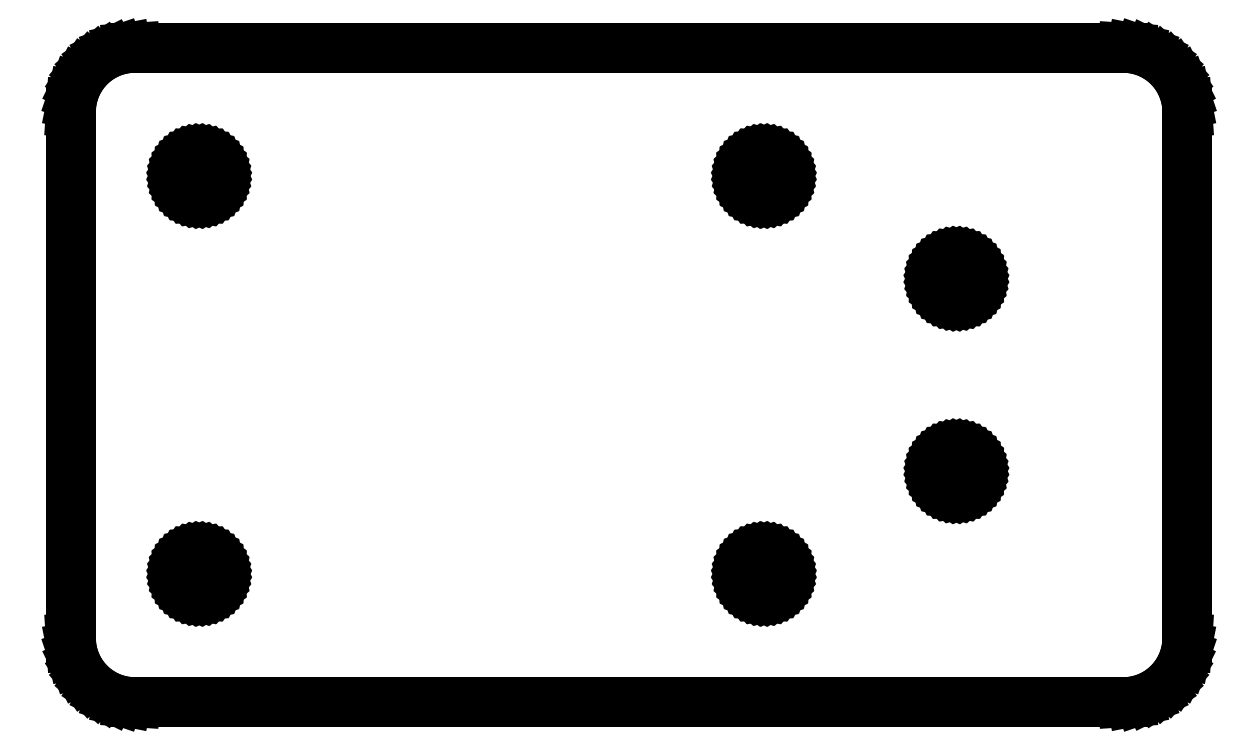
<metadata>
{"format":"dxf","ext":"dxf","renderer":"ezdxf+matplotlib","layout":"modelspace","background":"white","min_lineweight":24,"dpi":150}
</metadata>
<code>
0
SECTION
2
ENTITIES
0
LINE
8
0
10
50.65
20
-25.46
11
51.29
21
-25.33
0
LINE
8
0
10
51.29
20
-25.33
11
51.91
21
-25.12
0
LINE
8
0
10
51.91
20
-25.12
11
52.5
21
-24.83
0
LINE
8
0
10
52.5
20
-24.83
11
53.04
21
-24.47
0
LINE
8
0
10
53.04
20
-24.47
11
53.54
21
-24.04
0
LINE
8
0
10
53.54
20
-24.04
11
53.97
21
-23.54
0
LINE
8
0
10
53.97
20
-23.54
11
54.33
21
-23
0
LINE
8
0
10
54.33
20
-23
11
54.62
21
-22.41
0
LINE
8
0
10
54.62
20
-22.41
11
54.83
21
-21.79
0
LINE
8
0
10
54.83
20
-21.79
11
54.96
21
-21.15
0
LINE
8
0
10
54.96
20
-21.15
11
55
21
-20.5
0
LINE
8
0
10
55
20
-20.5
11
55
21
20.5
0
LINE
8
0
10
55
20
20.5
11
54.96
21
21.15
0
LINE
8
0
10
54.96
20
21.15
11
54.83
21
21.79
0
LINE
8
0
10
54.83
20
21.79
11
54.62
21
22.41
0
LINE
8
0
10
54.62
20
22.41
11
54.33
21
23
0
LINE
8
0
10
54.33
20
23
11
53.97
21
23.54
0
LINE
8
0
10
53.97
20
23.54
11
53.54
21
24.04
0
LINE
8
0
10
53.54
20
24.04
11
53.04
21
24.47
0
LINE
8
0
10
53.04
20
24.47
11
52.5
21
24.83
0
LINE
8
0
10
52.5
20
24.83
11
51.91
21
25.12
0
LINE
8
0
10
51.91
20
25.12
11
51.29
21
25.33
0
LINE
8
0
10
51.29
20
25.33
11
50.65
21
25.46
0
LINE
8
0
10
50.65
20
25.46
11
50
21
25.5
0
LINE
8
0
10
50
20
25.5
11
-27
21
25.5
0
LINE
8
0
10
-27
20
25.5
11
-27.65
21
25.46
0
LINE
8
0
10
-27.65
20
25.46
11
-28.29
21
25.33
0
LINE
8
0
10
-28.29
20
25.33
11
-28.91
21
25.12
0
LINE
8
0
10
-28.91
20
25.12
11
-29.5
21
24.83
0
LINE
8
0
10
-29.5
20
24.83
11
-30.04
21
24.47
0
LINE
8
0
10
-30.04
20
24.47
11
-30.54
21
24.04
0
LINE
8
0
10
-30.54
20
24.04
11
-30.97
21
23.54
0
LINE
8
0
10
-30.97
20
23.54
11
-31.33
21
23
0
LINE
8
0
10
-31.33
20
23
11
-31.62
21
22.41
0
LINE
8
0
10
-31.62
20
22.41
11
-31.83
21
21.79
0
LINE
8
0
10
-31.83
20
21.79
11
-31.96
21
21.15
0
LINE
8
0
10
-31.96
20
21.15
11
-32
21
20.5
0
LINE
8
0
10
-32
20
20.5
11
-32
21
-20.5
0
LINE
8
0
10
-32
20
-20.5
11
-31.96
21
-21.15
0
LINE
8
0
10
-31.96
20
-21.15
11
-31.83
21
-21.79
0
LINE
8
0
10
-31.83
20
-21.79
11
-31.62
21
-22.41
0
LINE
8
0
10
-31.62
20
-22.41
11
-31.33
21
-23
0
LINE
8
0
10
-31.33
20
-23
11
-30.97
21
-23.54
0
LINE
8
0
10
-30.97
20
-23.54
11
-30.54
21
-24.04
0
LINE
8
0
10
-30.54
20
-24.04
11
-30.04
21
-24.47
0
LINE
8
0
10
-30.04
20
-24.47
11
-29.5
21
-24.83
0
LINE
8
0
10
-29.5
20
-24.83
11
-28.91
21
-25.12
0
LINE
8
0
10
-28.91
20
-25.12
11
-28.29
21
-25.33
0
LINE
8
0
10
-28.29
20
-25.33
11
-27.65
21
-25.46
0
LINE
8
0
10
-27.65
20
-25.46
11
-27
21
-25.5
0
LINE
8
0
10
-27
20
-25.5
11
50
21
-25.5
0
LINE
8
0
10
50
20
-25.5
11
50.65
21
-25.46
0
LINE
8
0
10
21.78
20
13.86
11
21.57
21
13.91
0
LINE
8
0
10
21.57
20
13.91
11
21.37
21
13.98
0
LINE
8
0
10
21.37
20
13.98
11
21.18
21
14.07
0
LINE
8
0
10
21.18
20
14.07
11
21
21
14.19
0
LINE
8
0
10
21
20
14.19
11
20.83
21
14.33
0
LINE
8
0
10
20.83
20
14.33
11
20.69
21
14.5
0
LINE
8
0
10
20.69
20
14.5
11
20.57
21
14.68
0
LINE
8
0
10
20.57
20
14.68
11
20.48
21
14.87
0
LINE
8
0
10
20.48
20
14.87
11
20.41
21
15.07
0
LINE
8
0
10
20.41
20
15.07
11
20.36
21
15.28
0
LINE
8
0
10
20.36
20
15.28
11
20.35
21
15.5
0
LINE
8
0
10
20.35
20
15.5
11
20.36
21
15.72
0
LINE
8
0
10
20.36
20
15.72
11
20.41
21
15.93
0
LINE
8
0
10
20.41
20
15.93
11
20.48
21
16.13
0
LINE
8
0
10
20.48
20
16.13
11
20.57
21
16.32
0
LINE
8
0
10
20.57
20
16.32
11
20.69
21
16.5
0
LINE
8
0
10
20.69
20
16.5
11
20.83
21
16.67
0
LINE
8
0
10
20.83
20
16.67
11
21
21
16.81
0
LINE
8
0
10
21
20
16.81
11
21.18
21
16.93
0
LINE
8
0
10
21.18
20
16.93
11
21.37
21
17.02
0
LINE
8
0
10
21.37
20
17.02
11
21.57
21
17.09
0
LINE
8
0
10
21.57
20
17.09
11
21.78
21
17.14
0
LINE
8
0
10
21.78
20
17.14
11
22
21
17.15
0
LINE
8
0
10
22
20
17.15
11
22.22
21
17.14
0
LINE
8
0
10
22.22
20
17.14
11
22.43
21
17.09
0
LINE
8
0
10
22.43
20
17.09
11
22.63
21
17.02
0
LINE
8
0
10
22.63
20
17.02
11
22.82
21
16.93
0
LINE
8
0
10
22.82
20
16.93
11
23
21
16.81
0
LINE
8
0
10
23
20
16.81
11
23.17
21
16.67
0
LINE
8
0
10
23.17
20
16.67
11
23.31
21
16.5
0
LINE
8
0
10
23.31
20
16.5
11
23.43
21
16.32
0
LINE
8
0
10
23.43
20
16.32
11
23.52
21
16.13
0
LINE
8
0
10
23.52
20
16.13
11
23.59
21
15.93
0
LINE
8
0
10
23.59
20
15.93
11
23.64
21
15.72
0
LINE
8
0
10
23.64
20
15.72
11
23.65
21
15.5
0
LINE
8
0
10
23.65
20
15.5
11
23.64
21
15.28
0
LINE
8
0
10
23.64
20
15.28
11
23.59
21
15.07
0
LINE
8
0
10
23.59
20
15.07
11
23.52
21
14.87
0
LINE
8
0
10
23.52
20
14.87
11
23.43
21
14.68
0
LINE
8
0
10
23.43
20
14.68
11
23.31
21
14.5
0
LINE
8
0
10
23.31
20
14.5
11
23.17
21
14.33
0
LINE
8
0
10
23.17
20
14.33
11
23
21
14.19
0
LINE
8
0
10
23
20
14.19
11
22.82
21
14.07
0
LINE
8
0
10
22.82
20
14.07
11
22.63
21
13.98
0
LINE
8
0
10
22.63
20
13.98
11
22.43
21
13.91
0
LINE
8
0
10
22.43
20
13.91
11
22.22
21
13.86
0
LINE
8
0
10
22.22
20
13.86
11
22
21
13.85
0
LINE
8
0
10
22
20
13.85
11
21.78
21
13.86
0
LINE
8
0
10
-22.22
20
13.86
11
-22.43
21
13.91
0
LINE
8
0
10
-22.43
20
13.91
11
-22.63
21
13.98
0
LINE
8
0
10
-22.63
20
13.98
11
-22.82
21
14.07
0
LINE
8
0
10
-22.82
20
14.07
11
-23
21
14.19
0
LINE
8
0
10
-23
20
14.19
11
-23.17
21
14.33
0
LINE
8
0
10
-23.17
20
14.33
11
-23.31
21
14.5
0
LINE
8
0
10
-23.31
20
14.5
11
-23.43
21
14.68
0
LINE
8
0
10
-23.43
20
14.68
11
-23.52
21
14.87
0
LINE
8
0
10
-23.52
20
14.87
11
-23.59
21
15.07
0
LINE
8
0
10
-23.59
20
15.07
11
-23.64
21
15.28
0
LINE
8
0
10
-23.64
20
15.28
11
-23.65
21
15.5
0
LINE
8
0
10
-23.65
20
15.5
11
-23.64
21
15.72
0
LINE
8
0
10
-23.64
20
15.72
11
-23.59
21
15.93
0
LINE
8
0
10
-23.59
20
15.93
11
-23.52
21
16.13
0
LINE
8
0
10
-23.52
20
16.13
11
-23.43
21
16.32
0
LINE
8
0
10
-23.43
20
16.32
11
-23.31
21
16.5
0
LINE
8
0
10
-23.31
20
16.5
11
-23.17
21
16.67
0
LINE
8
0
10
-23.17
20
16.67
11
-23
21
16.81
0
LINE
8
0
10
-23
20
16.81
11
-22.82
21
16.93
0
LINE
8
0
10
-22.82
20
16.93
11
-22.63
21
17.02
0
LINE
8
0
10
-22.63
20
17.02
11
-22.43
21
17.09
0
LINE
8
0
10
-22.43
20
17.09
11
-22.22
21
17.14
0
LINE
8
0
10
-22.22
20
17.14
11
-22
21
17.15
0
LINE
8
0
10
-22
20
17.15
11
-21.78
21
17.14
0
LINE
8
0
10
-21.78
20
17.14
11
-21.57
21
17.09
0
LINE
8
0
10
-21.57
20
17.09
11
-21.37
21
17.02
0
LINE
8
0
10
-21.37
20
17.02
11
-21.18
21
16.93
0
LINE
8
0
10
-21.18
20
16.93
11
-21
21
16.81
0
LINE
8
0
10
-21
20
16.81
11
-20.83
21
16.67
0
LINE
8
0
10
-20.83
20
16.67
11
-20.69
21
16.5
0
LINE
8
0
10
-20.69
20
16.5
11
-20.57
21
16.32
0
LINE
8
0
10
-20.57
20
16.32
11
-20.48
21
16.13
0
LINE
8
0
10
-20.48
20
16.13
11
-20.41
21
15.93
0
LINE
8
0
10
-20.41
20
15.93
11
-20.36
21
15.72
0
LINE
8
0
10
-20.36
20
15.72
11
-20.35
21
15.5
0
LINE
8
0
10
-20.35
20
15.5
11
-20.36
21
15.28
0
LINE
8
0
10
-20.36
20
15.28
11
-20.41
21
15.07
0
LINE
8
0
10
-20.41
20
15.07
11
-20.48
21
14.87
0
LINE
8
0
10
-20.48
20
14.87
11
-20.57
21
14.68
0
LINE
8
0
10
-20.57
20
14.68
11
-20.69
21
14.5
0
LINE
8
0
10
-20.69
20
14.5
11
-20.83
21
14.33
0
LINE
8
0
10
-20.83
20
14.33
11
-21
21
14.19
0
LINE
8
0
10
-21
20
14.19
11
-21.18
21
14.07
0
LINE
8
0
10
-21.18
20
14.07
11
-21.37
21
13.98
0
LINE
8
0
10
-21.37
20
13.98
11
-21.57
21
13.91
0
LINE
8
0
10
-21.57
20
13.91
11
-21.78
21
13.86
0
LINE
8
0
10
-21.78
20
13.86
11
-22
21
13.85
0
LINE
8
0
10
-22
20
13.85
11
-22.22
21
13.86
0
LINE
8
0
10
36.78
20
5.864
11
36.57
21
5.906
0
LINE
8
0
10
36.57
20
5.906
11
36.37
21
5.976
0
LINE
8
0
10
36.37
20
5.976
11
36.17
21
6.071
0
LINE
8
0
10
36.17
20
6.071
11
36
21
6.191
0
LINE
8
0
10
36
20
6.191
11
35.83
21
6.333
0
LINE
8
0
10
35.83
20
6.333
11
35.69
21
6.496
0
LINE
8
0
10
35.69
20
6.496
11
35.57
21
6.675
0
LINE
8
0
10
35.57
20
6.675
11
35.48
21
6.869
0
LINE
8
0
10
35.48
20
6.869
11
35.41
21
7.073
0
LINE
8
0
10
35.41
20
7.073
11
35.36
21
7.285
0
LINE
8
0
10
35.36
20
7.285
11
35.35
21
7.5
0
LINE
8
0
10
35.35
20
7.5
11
35.36
21
7.715
0
LINE
8
0
10
35.36
20
7.715
11
35.41
21
7.927
0
LINE
8
0
10
35.41
20
7.927
11
35.48
21
8.131
0
LINE
8
0
10
35.48
20
8.131
11
35.57
21
8.325
0
LINE
8
0
10
35.57
20
8.325
11
35.69
21
8.504
0
LINE
8
0
10
35.69
20
8.504
11
35.83
21
8.667
0
LINE
8
0
10
35.83
20
8.667
11
36
21
8.809
0
LINE
8
0
10
36
20
8.809
11
36.17
21
8.929
0
LINE
8
0
10
36.17
20
8.929
11
36.37
21
9.024
0
LINE
8
0
10
36.37
20
9.024
11
36.57
21
9.094
0
LINE
8
0
10
36.57
20
9.094
11
36.78
21
9.136
0
LINE
8
0
10
36.78
20
9.136
11
37
21
9.15
0
LINE
8
0
10
37
20
9.15
11
37.22
21
9.136
0
LINE
8
0
10
37.22
20
9.136
11
37.43
21
9.094
0
LINE
8
0
10
37.43
20
9.094
11
37.63
21
9.024
0
LINE
8
0
10
37.63
20
9.024
11
37.83
21
8.929
0
LINE
8
0
10
37.83
20
8.929
11
38
21
8.809
0
LINE
8
0
10
38
20
8.809
11
38.17
21
8.667
0
LINE
8
0
10
38.17
20
8.667
11
38.31
21
8.504
0
LINE
8
0
10
38.31
20
8.504
11
38.43
21
8.325
0
LINE
8
0
10
38.43
20
8.325
11
38.52
21
8.131
0
LINE
8
0
10
38.52
20
8.131
11
38.59
21
7.927
0
LINE
8
0
10
38.59
20
7.927
11
38.64
21
7.715
0
LINE
8
0
10
38.64
20
7.715
11
38.65
21
7.5
0
LINE
8
0
10
38.65
20
7.5
11
38.64
21
7.285
0
LINE
8
0
10
38.64
20
7.285
11
38.59
21
7.073
0
LINE
8
0
10
38.59
20
7.073
11
38.52
21
6.869
0
LINE
8
0
10
38.52
20
6.869
11
38.43
21
6.675
0
LINE
8
0
10
38.43
20
6.675
11
38.31
21
6.496
0
LINE
8
0
10
38.31
20
6.496
11
38.17
21
6.333
0
LINE
8
0
10
38.17
20
6.333
11
38
21
6.191
0
LINE
8
0
10
38
20
6.191
11
37.83
21
6.071
0
LINE
8
0
10
37.83
20
6.071
11
37.63
21
5.976
0
LINE
8
0
10
37.63
20
5.976
11
37.43
21
5.906
0
LINE
8
0
10
37.43
20
5.906
11
37.22
21
5.864
0
LINE
8
0
10
37.22
20
5.864
11
37
21
5.85
0
LINE
8
0
10
37
20
5.85
11
36.78
21
5.864
0
LINE
8
0
10
36.78
20
-9.136
11
36.57
21
-9.094
0
LINE
8
0
10
36.57
20
-9.094
11
36.37
21
-9.024
0
LINE
8
0
10
36.37
20
-9.024
11
36.17
21
-8.929
0
LINE
8
0
10
36.17
20
-8.929
11
36
21
-8.809
0
LINE
8
0
10
36
20
-8.809
11
35.83
21
-8.667
0
LINE
8
0
10
35.83
20
-8.667
11
35.69
21
-8.504
0
LINE
8
0
10
35.69
20
-8.504
11
35.57
21
-8.325
0
LINE
8
0
10
35.57
20
-8.325
11
35.48
21
-8.131
0
LINE
8
0
10
35.48
20
-8.131
11
35.41
21
-7.927
0
LINE
8
0
10
35.41
20
-7.927
11
35.36
21
-7.715
0
LINE
8
0
10
35.36
20
-7.715
11
35.35
21
-7.5
0
LINE
8
0
10
35.35
20
-7.5
11
35.36
21
-7.285
0
LINE
8
0
10
35.36
20
-7.285
11
35.41
21
-7.073
0
LINE
8
0
10
35.41
20
-7.073
11
35.48
21
-6.869
0
LINE
8
0
10
35.48
20
-6.869
11
35.57
21
-6.675
0
LINE
8
0
10
35.57
20
-6.675
11
35.69
21
-6.496
0
LINE
8
0
10
35.69
20
-6.496
11
35.83
21
-6.333
0
LINE
8
0
10
35.83
20
-6.333
11
36
21
-6.191
0
LINE
8
0
10
36
20
-6.191
11
36.17
21
-6.071
0
LINE
8
0
10
36.17
20
-6.071
11
36.37
21
-5.976
0
LINE
8
0
10
36.37
20
-5.976
11
36.57
21
-5.906
0
LINE
8
0
10
36.57
20
-5.906
11
36.78
21
-5.864
0
LINE
8
0
10
36.78
20
-5.864
11
37
21
-5.85
0
LINE
8
0
10
37
20
-5.85
11
37.22
21
-5.864
0
LINE
8
0
10
37.22
20
-5.864
11
37.43
21
-5.906
0
LINE
8
0
10
37.43
20
-5.906
11
37.63
21
-5.976
0
LINE
8
0
10
37.63
20
-5.976
11
37.83
21
-6.071
0
LINE
8
0
10
37.83
20
-6.071
11
38
21
-6.191
0
LINE
8
0
10
38
20
-6.191
11
38.17
21
-6.333
0
LINE
8
0
10
38.17
20
-6.333
11
38.31
21
-6.496
0
LINE
8
0
10
38.31
20
-6.496
11
38.43
21
-6.675
0
LINE
8
0
10
38.43
20
-6.675
11
38.52
21
-6.869
0
LINE
8
0
10
38.52
20
-6.869
11
38.59
21
-7.073
0
LINE
8
0
10
38.59
20
-7.073
11
38.64
21
-7.285
0
LINE
8
0
10
38.64
20
-7.285
11
38.65
21
-7.5
0
LINE
8
0
10
38.65
20
-7.5
11
38.64
21
-7.715
0
LINE
8
0
10
38.64
20
-7.715
11
38.59
21
-7.927
0
LINE
8
0
10
38.59
20
-7.927
11
38.52
21
-8.131
0
LINE
8
0
10
38.52
20
-8.131
11
38.43
21
-8.325
0
LINE
8
0
10
38.43
20
-8.325
11
38.31
21
-8.504
0
LINE
8
0
10
38.31
20
-8.504
11
38.17
21
-8.667
0
LINE
8
0
10
38.17
20
-8.667
11
38
21
-8.809
0
LINE
8
0
10
38
20
-8.809
11
37.83
21
-8.929
0
LINE
8
0
10
37.83
20
-8.929
11
37.63
21
-9.024
0
LINE
8
0
10
37.63
20
-9.024
11
37.43
21
-9.094
0
LINE
8
0
10
37.43
20
-9.094
11
37.22
21
-9.136
0
LINE
8
0
10
37.22
20
-9.136
11
37
21
-9.15
0
LINE
8
0
10
37
20
-9.15
11
36.78
21
-9.136
0
LINE
8
0
10
21.78
20
-17.14
11
21.57
21
-17.09
0
LINE
8
0
10
21.57
20
-17.09
11
21.37
21
-17.02
0
LINE
8
0
10
21.37
20
-17.02
11
21.18
21
-16.93
0
LINE
8
0
10
21.18
20
-16.93
11
21
21
-16.81
0
LINE
8
0
10
21
20
-16.81
11
20.83
21
-16.67
0
LINE
8
0
10
20.83
20
-16.67
11
20.69
21
-16.5
0
LINE
8
0
10
20.69
20
-16.5
11
20.57
21
-16.32
0
LINE
8
0
10
20.57
20
-16.32
11
20.48
21
-16.13
0
LINE
8
0
10
20.48
20
-16.13
11
20.41
21
-15.93
0
LINE
8
0
10
20.41
20
-15.93
11
20.36
21
-15.72
0
LINE
8
0
10
20.36
20
-15.72
11
20.35
21
-15.5
0
LINE
8
0
10
20.35
20
-15.5
11
20.36
21
-15.28
0
LINE
8
0
10
20.36
20
-15.28
11
20.41
21
-15.07
0
LINE
8
0
10
20.41
20
-15.07
11
20.48
21
-14.87
0
LINE
8
0
10
20.48
20
-14.87
11
20.57
21
-14.68
0
LINE
8
0
10
20.57
20
-14.68
11
20.69
21
-14.5
0
LINE
8
0
10
20.69
20
-14.5
11
20.83
21
-14.33
0
LINE
8
0
10
20.83
20
-14.33
11
21
21
-14.19
0
LINE
8
0
10
21
20
-14.19
11
21.18
21
-14.07
0
LINE
8
0
10
21.18
20
-14.07
11
21.37
21
-13.98
0
LINE
8
0
10
21.37
20
-13.98
11
21.57
21
-13.91
0
LINE
8
0
10
21.57
20
-13.91
11
21.78
21
-13.86
0
LINE
8
0
10
21.78
20
-13.86
11
22
21
-13.85
0
LINE
8
0
10
22
20
-13.85
11
22.22
21
-13.86
0
LINE
8
0
10
22.22
20
-13.86
11
22.43
21
-13.91
0
LINE
8
0
10
22.43
20
-13.91
11
22.63
21
-13.98
0
LINE
8
0
10
22.63
20
-13.98
11
22.82
21
-14.07
0
LINE
8
0
10
22.82
20
-14.07
11
23
21
-14.19
0
LINE
8
0
10
23
20
-14.19
11
23.17
21
-14.33
0
LINE
8
0
10
23.17
20
-14.33
11
23.31
21
-14.5
0
LINE
8
0
10
23.31
20
-14.5
11
23.43
21
-14.68
0
LINE
8
0
10
23.43
20
-14.68
11
23.52
21
-14.87
0
LINE
8
0
10
23.52
20
-14.87
11
23.59
21
-15.07
0
LINE
8
0
10
23.59
20
-15.07
11
23.64
21
-15.28
0
LINE
8
0
10
23.64
20
-15.28
11
23.65
21
-15.5
0
LINE
8
0
10
23.65
20
-15.5
11
23.64
21
-15.72
0
LINE
8
0
10
23.64
20
-15.72
11
23.59
21
-15.93
0
LINE
8
0
10
23.59
20
-15.93
11
23.52
21
-16.13
0
LINE
8
0
10
23.52
20
-16.13
11
23.43
21
-16.32
0
LINE
8
0
10
23.43
20
-16.32
11
23.31
21
-16.5
0
LINE
8
0
10
23.31
20
-16.5
11
23.17
21
-16.67
0
LINE
8
0
10
23.17
20
-16.67
11
23
21
-16.81
0
LINE
8
0
10
23
20
-16.81
11
22.82
21
-16.93
0
LINE
8
0
10
22.82
20
-16.93
11
22.63
21
-17.02
0
LINE
8
0
10
22.63
20
-17.02
11
22.43
21
-17.09
0
LINE
8
0
10
22.43
20
-17.09
11
22.22
21
-17.14
0
LINE
8
0
10
22.22
20
-17.14
11
22
21
-17.15
0
LINE
8
0
10
22
20
-17.15
11
21.78
21
-17.14
0
LINE
8
0
10
-22.22
20
-17.14
11
-22.43
21
-17.09
0
LINE
8
0
10
-22.43
20
-17.09
11
-22.63
21
-17.02
0
LINE
8
0
10
-22.63
20
-17.02
11
-22.82
21
-16.93
0
LINE
8
0
10
-22.82
20
-16.93
11
-23
21
-16.81
0
LINE
8
0
10
-23
20
-16.81
11
-23.17
21
-16.67
0
LINE
8
0
10
-23.17
20
-16.67
11
-23.31
21
-16.5
0
LINE
8
0
10
-23.31
20
-16.5
11
-23.43
21
-16.32
0
LINE
8
0
10
-23.43
20
-16.32
11
-23.52
21
-16.13
0
LINE
8
0
10
-23.52
20
-16.13
11
-23.59
21
-15.93
0
LINE
8
0
10
-23.59
20
-15.93
11
-23.64
21
-15.72
0
LINE
8
0
10
-23.64
20
-15.72
11
-23.65
21
-15.5
0
LINE
8
0
10
-23.65
20
-15.5
11
-23.64
21
-15.28
0
LINE
8
0
10
-23.64
20
-15.28
11
-23.59
21
-15.07
0
LINE
8
0
10
-23.59
20
-15.07
11
-23.52
21
-14.87
0
LINE
8
0
10
-23.52
20
-14.87
11
-23.43
21
-14.68
0
LINE
8
0
10
-23.43
20
-14.68
11
-23.31
21
-14.5
0
LINE
8
0
10
-23.31
20
-14.5
11
-23.17
21
-14.33
0
LINE
8
0
10
-23.17
20
-14.33
11
-23
21
-14.19
0
LINE
8
0
10
-23
20
-14.19
11
-22.82
21
-14.07
0
LINE
8
0
10
-22.82
20
-14.07
11
-22.63
21
-13.98
0
LINE
8
0
10
-22.63
20
-13.98
11
-22.43
21
-13.91
0
LINE
8
0
10
-22.43
20
-13.91
11
-22.22
21
-13.86
0
LINE
8
0
10
-22.22
20
-13.86
11
-22
21
-13.85
0
LINE
8
0
10
-22
20
-13.85
11
-21.78
21
-13.86
0
LINE
8
0
10
-21.78
20
-13.86
11
-21.57
21
-13.91
0
LINE
8
0
10
-21.57
20
-13.91
11
-21.37
21
-13.98
0
LINE
8
0
10
-21.37
20
-13.98
11
-21.18
21
-14.07
0
LINE
8
0
10
-21.18
20
-14.07
11
-21
21
-14.19
0
LINE
8
0
10
-21
20
-14.19
11
-20.83
21
-14.33
0
LINE
8
0
10
-20.83
20
-14.33
11
-20.69
21
-14.5
0
LINE
8
0
10
-20.69
20
-14.5
11
-20.57
21
-14.68
0
LINE
8
0
10
-20.57
20
-14.68
11
-20.48
21
-14.87
0
LINE
8
0
10
-20.48
20
-14.87
11
-20.41
21
-15.07
0
LINE
8
0
10
-20.41
20
-15.07
11
-20.36
21
-15.28
0
LINE
8
0
10
-20.36
20
-15.28
11
-20.35
21
-15.5
0
LINE
8
0
10
-20.35
20
-15.5
11
-20.36
21
-15.72
0
LINE
8
0
10
-20.36
20
-15.72
11
-20.41
21
-15.93
0
LINE
8
0
10
-20.41
20
-15.93
11
-20.48
21
-16.13
0
LINE
8
0
10
-20.48
20
-16.13
11
-20.57
21
-16.32
0
LINE
8
0
10
-20.57
20
-16.32
11
-20.69
21
-16.5
0
LINE
8
0
10
-20.69
20
-16.5
11
-20.83
21
-16.67
0
LINE
8
0
10
-20.83
20
-16.67
11
-21
21
-16.81
0
LINE
8
0
10
-21
20
-16.81
11
-21.18
21
-16.93
0
LINE
8
0
10
-21.18
20
-16.93
11
-21.37
21
-17.02
0
LINE
8
0
10
-21.37
20
-17.02
11
-21.57
21
-17.09
0
LINE
8
0
10
-21.57
20
-17.09
11
-21.78
21
-17.14
0
LINE
8
0
10
-21.78
20
-17.14
11
-22
21
-17.15
0
LINE
8
0
10
-22
20
-17.15
11
-22.22
21
-17.14
0
ENDSEC
0
EOF

</code>
